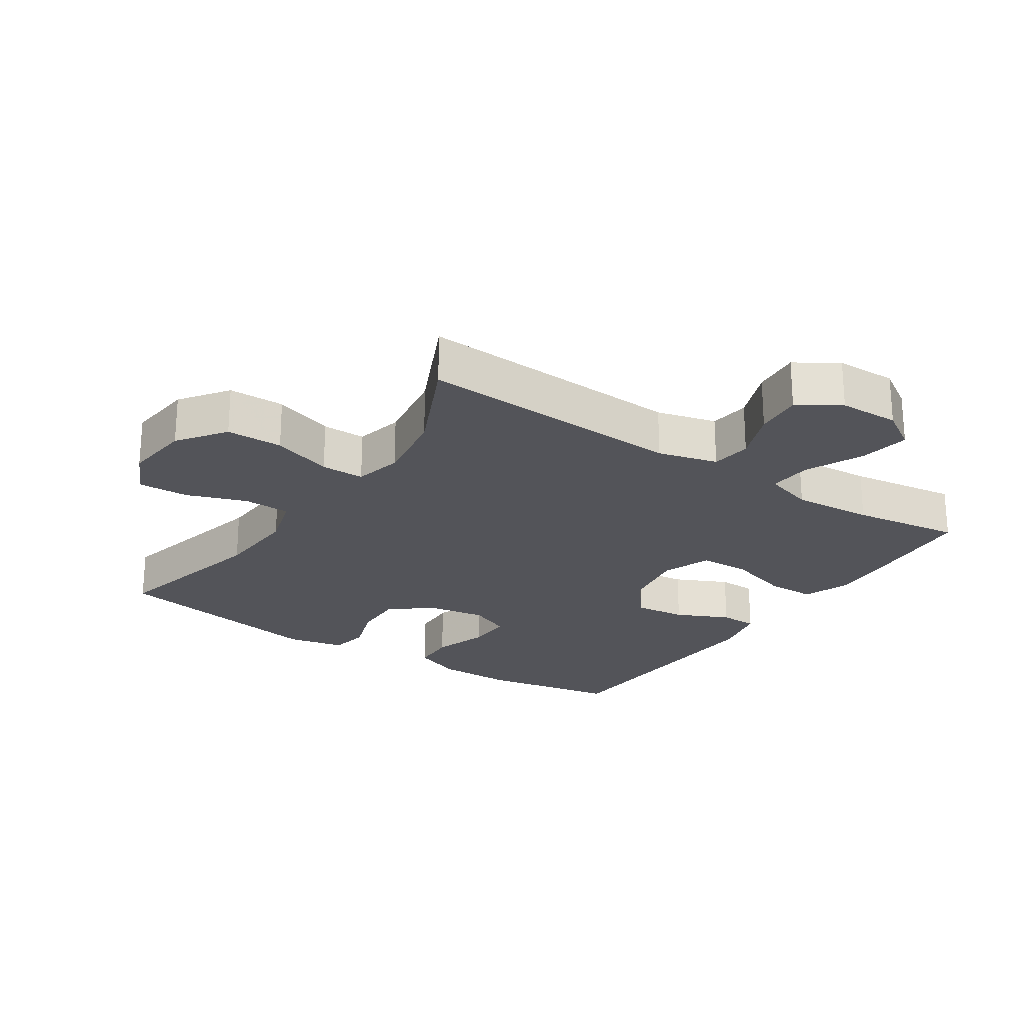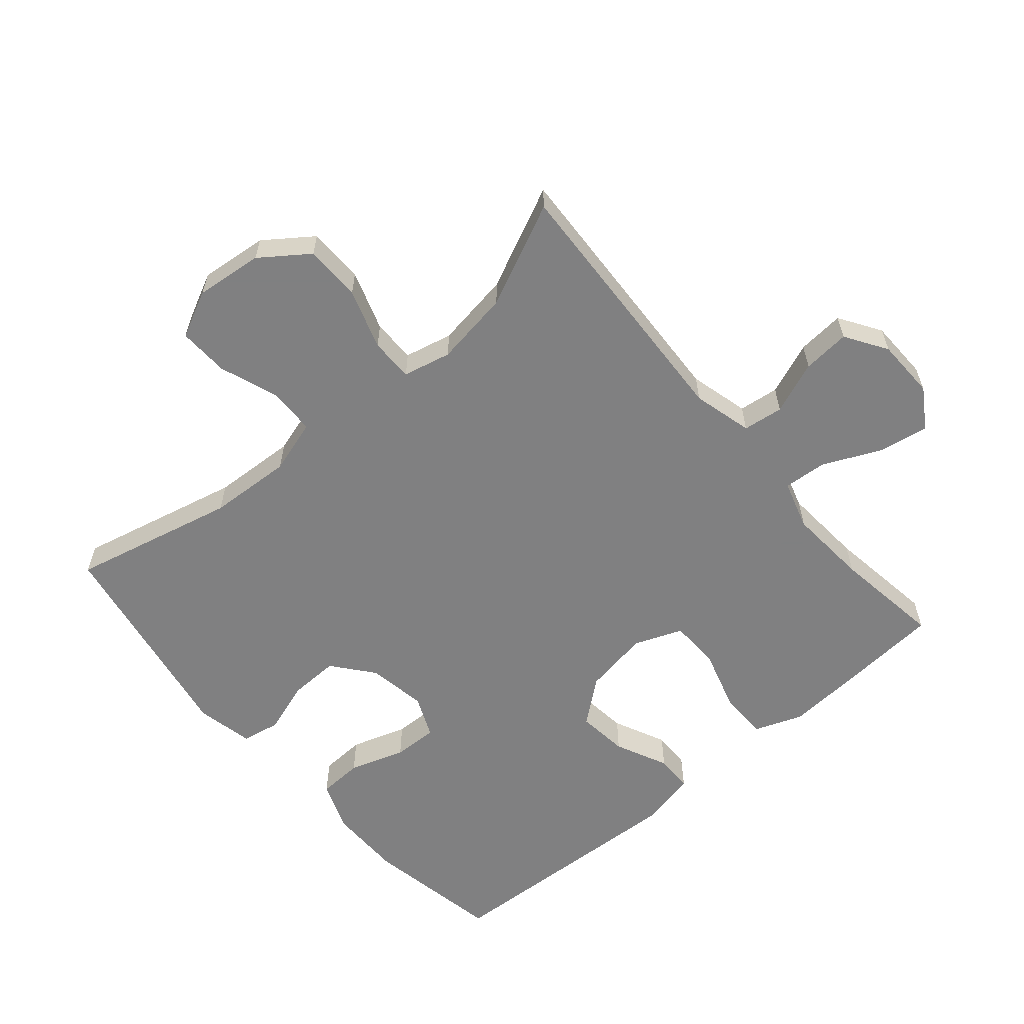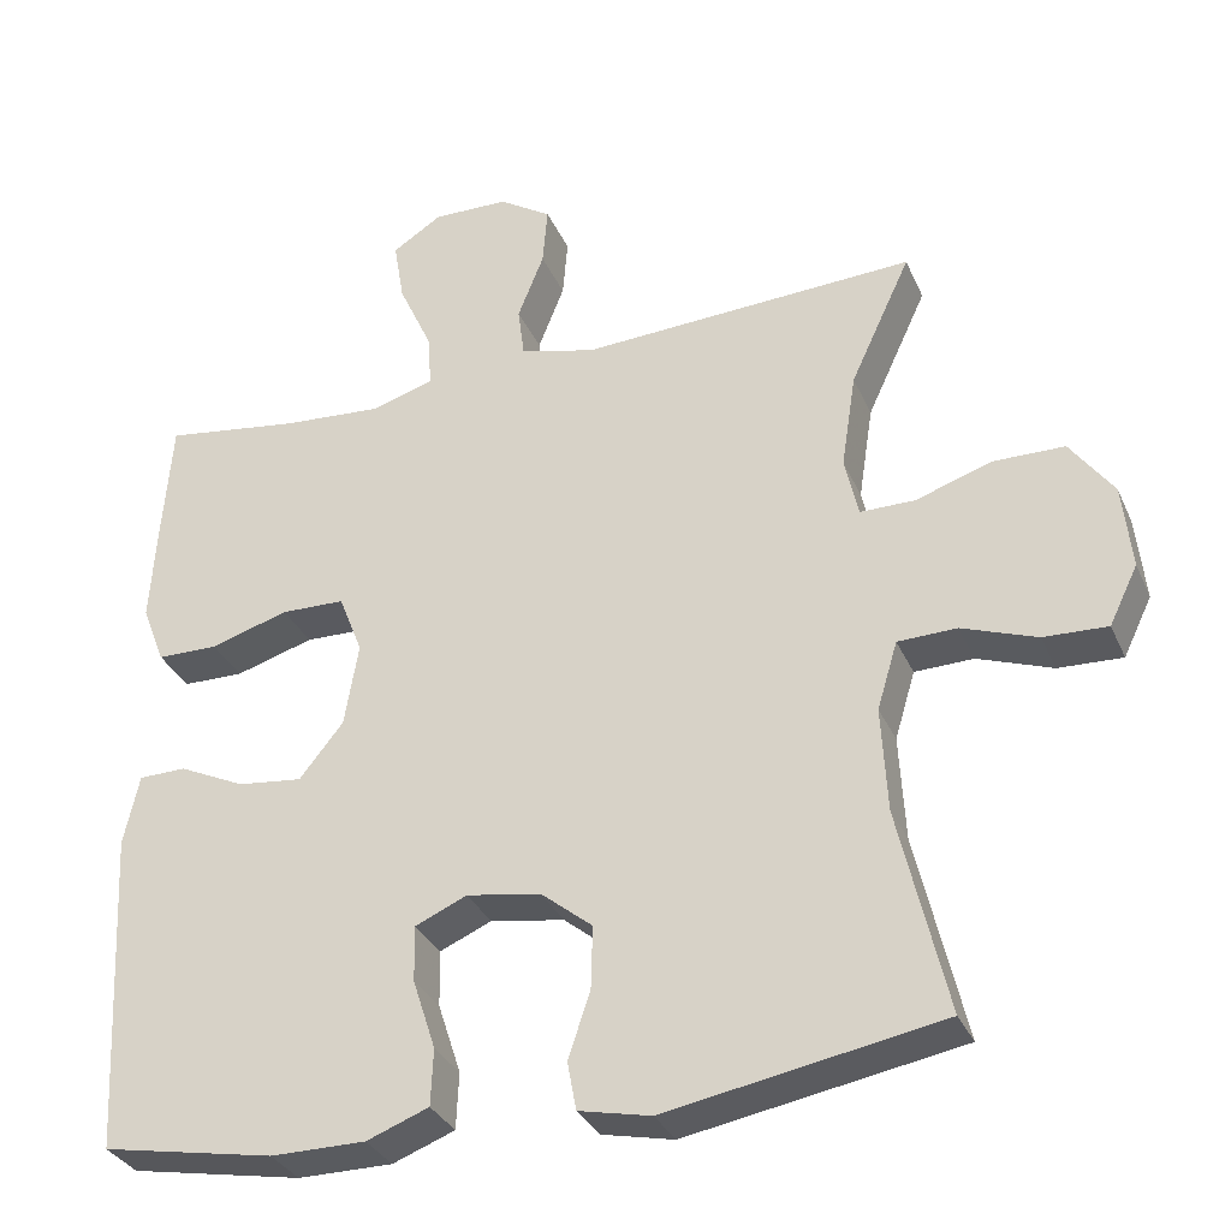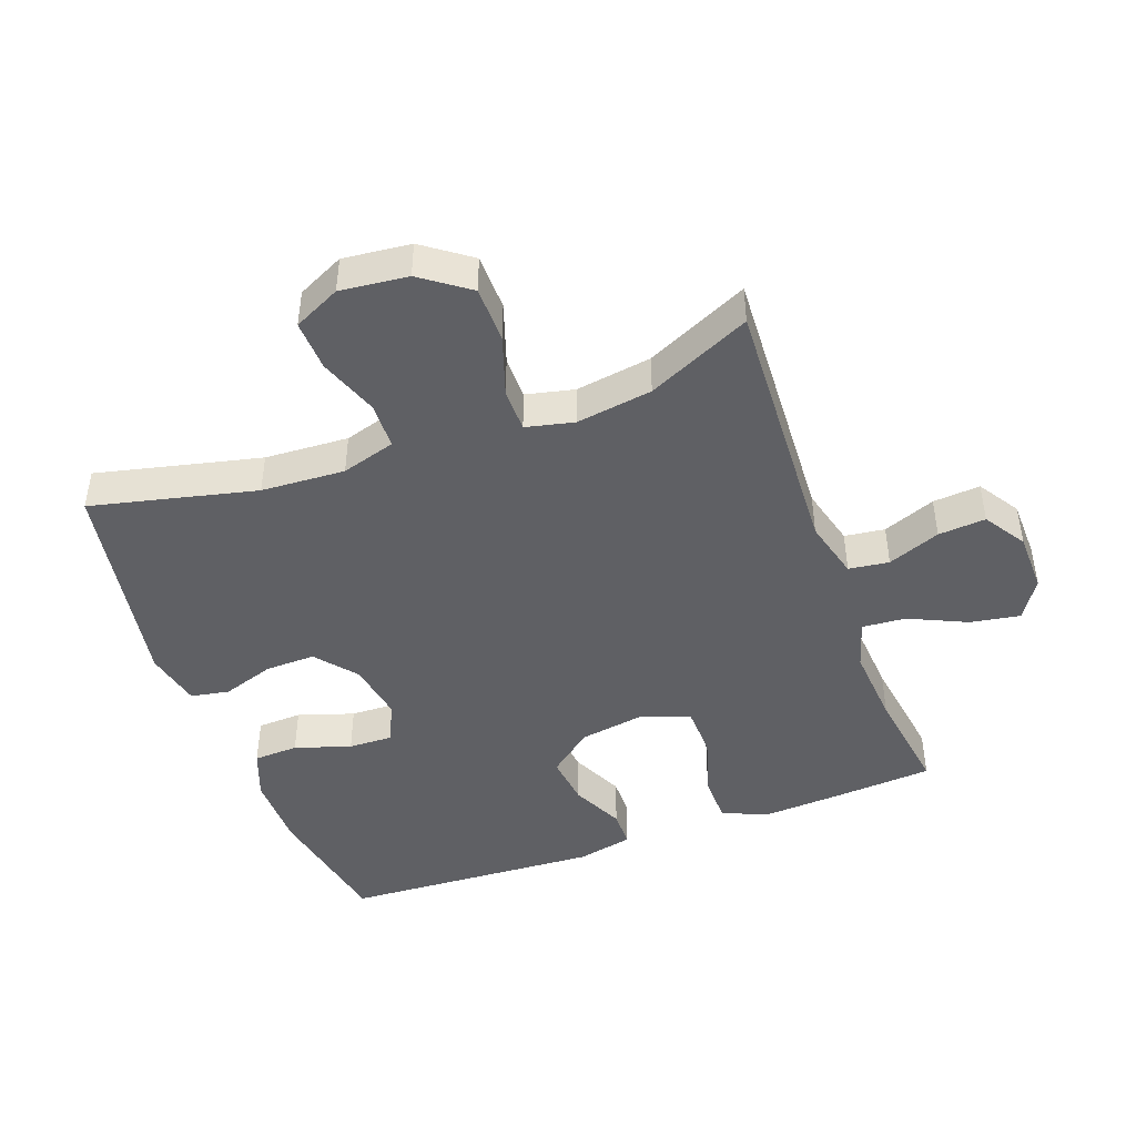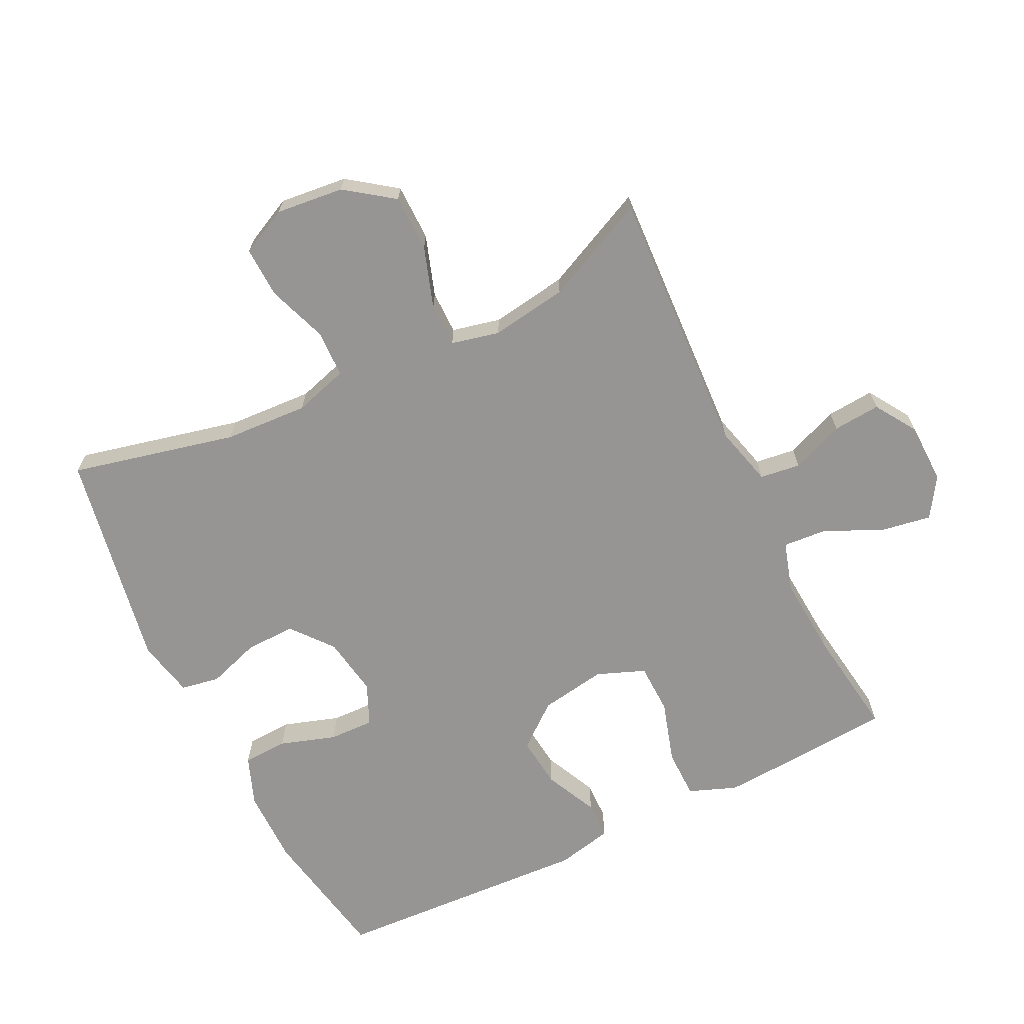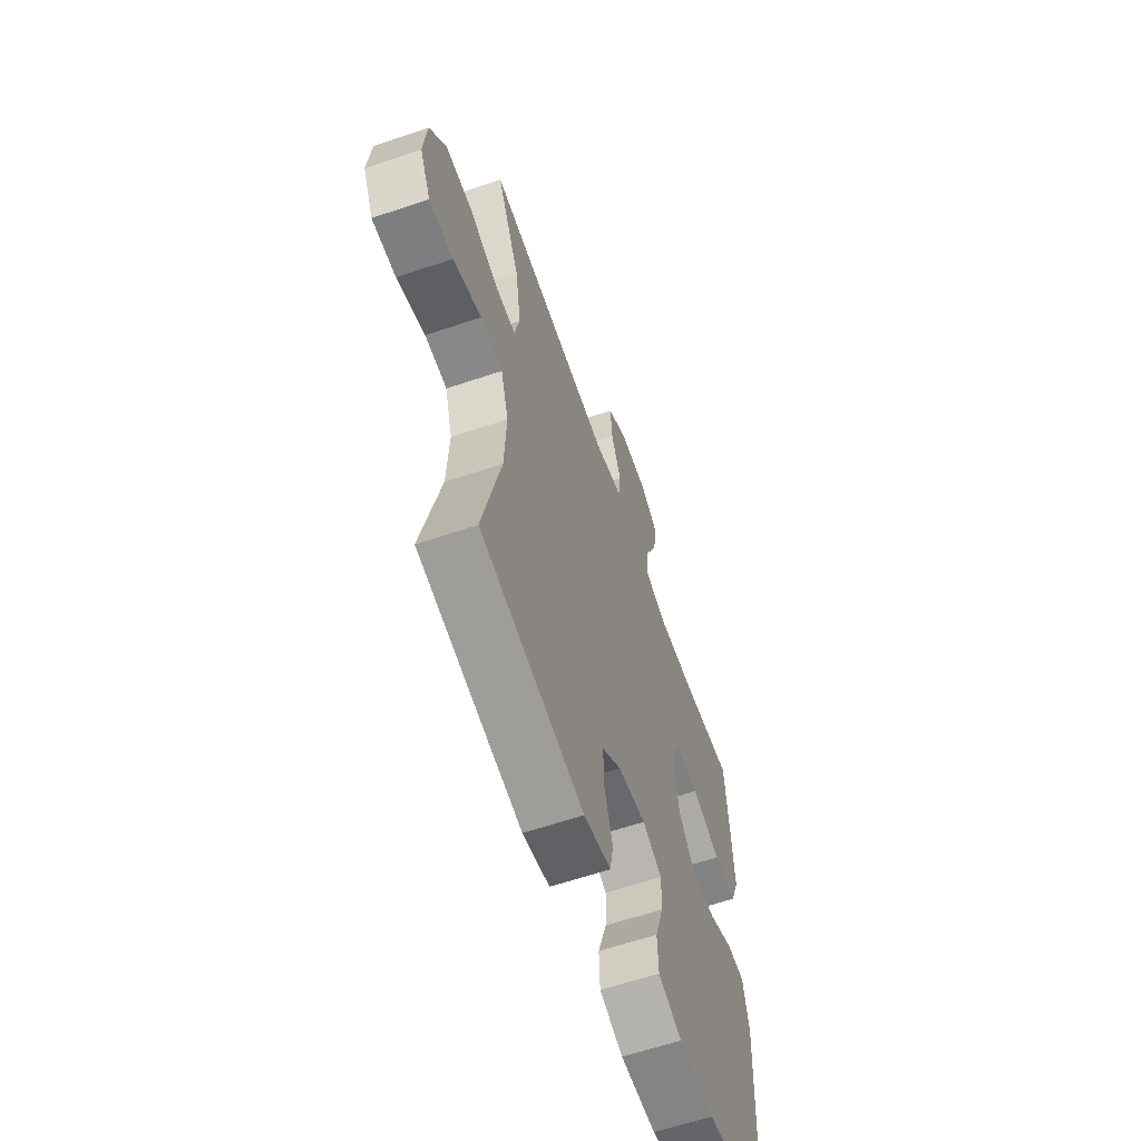
<metadata>
{"format":"obj","ext":"obj","renderer":"f3d","projection":"perspective","resolution":1024,"background":"white","views":[{"elev":-23.7,"azim":-33.7,"up":"+Y"},{"elev":-60.0,"azim":-49.5,"up":"+Y"},{"elev":-32.4,"azim":-158.9,"up":"+Z"},{"elev":-44.8,"azim":-69.9,"up":"+Y"},{"elev":-67.6,"azim":-63.9,"up":"+Y"},{"elev":-61.3,"azim":-71.0,"up":"+Z"}]}
</metadata>
<code>
v 0.5 0.07 -0.5
v 0.289 0.07 -0.539
v 0.173 0.07 -0.539
v 0.097 0.07 -0.51
v 0.094 0.07 -0.441
v 0.122 0.07 -0.355
v 0.124 0.07 -0.286
v 0.06 0.07 -0.258
v -0.031 0.07 -0.273
v -0.094 0.07 -0.324
v -0.092 0.07 -0.401
v -0.065 0.07 -0.482
v -0.076 0.07 -0.541
v -0.164 0.07 -0.56
v -0.5 0.07 -0.5
v -0.441 0.07 -0.247
v -0.434 0.07 -0.118
v -0.459 0.07 -0.035
v -0.531 0.07 -0.033
v -0.623 0.07 -0.066
v -0.701 0.07 -0.069
v -0.736 0.07 0.003
v -0.725 0.07 0.107
v -0.672 0.07 0.18
v -0.585 0.07 0.181
v -0.492 0.07 0.15
v -0.425 0.07 0.15
v -0.408 0.07 0.224
v -0.426 0.07 0.341
v -0.5 0.07 0.5
v -0.088 0.07 0.479
v 0.004 0.07 0.503
v 0.012 0.07 0.565
v -0.02 0.07 0.646
v -0.026 0.07 0.719
v 0.038 0.07 0.76
v 0.131 0.07 0.762
v 0.192 0.07 0.723
v 0.179 0.07 0.646
v 0.138 0.07 0.557
v 0.133 0.07 0.49
v 0.209 0.07 0.467
v 0.333 0.07 0.476
v 0.5 0.07 0.5
v 0.512 0.07 0.342
v 0.519 0.07 0.228
v 0.491 0.07 0.155
v 0.416 0.07 0.154
v 0.32 0.07 0.183
v 0.242 0.07 0.181
v 0.213 0.07 0.107
v 0.23 0.07 0.005
v 0.284 0.07 -0.062
v 0.363 0.07 -0.053
v 0.444 0.07 -0.015
v 0.502 0.07 -0.016
v 0.521 0.07 -0.102
v 0.5 0 -0.5
v 0.289 0 -0.539
v 0.173 0 -0.539
v 0.097 0 -0.51
v 0.094 0 -0.441
v 0.122 0 -0.355
v 0.124 0 -0.286
v 0.06 0 -0.258
v -0.031 0 -0.273
v -0.094 0 -0.324
v -0.092 0 -0.401
v -0.065 0 -0.482
v -0.076 0 -0.541
v -0.164 0 -0.56
v -0.5 0 -0.5
v -0.441 0 -0.247
v -0.434 0 -0.118
v -0.459 0 -0.035
v -0.531 0 -0.033
v -0.623 0 -0.066
v -0.701 0 -0.069
v -0.736 0 0.003
v -0.725 0 0.107
v -0.672 0 0.18
v -0.585 0 0.181
v -0.492 0 0.15
v -0.425 0 0.15
v -0.408 0 0.224
v -0.426 0 0.341
v -0.5 0 0.5
v -0.088 0 0.479
v 0.004 0 0.503
v 0.012 0 0.565
v -0.02 0 0.646
v -0.026 0 0.719
v 0.038 0 0.76
v 0.131 0 0.762
v 0.192 0 0.723
v 0.179 0 0.646
v 0.138 0 0.557
v 0.133 0 0.49
v 0.209 0 0.467
v 0.333 0 0.476
v 0.5 0 0.5
v 0.512 0 0.342
v 0.519 0 0.228
v 0.491 0 0.155
v 0.416 0 0.154
v 0.32 0 0.183
v 0.242 0 0.181
v 0.213 0 0.107
v 0.23 0 0.005
v 0.284 0 -0.062
v 0.363 0 -0.053
v 0.444 0 -0.015
v 0.502 0 -0.016
v 0.521 0 -0.102
f 4 5 6
f 3 4 6
f 2 3 6
f 1 2 6
f 57 1 6
f 56 57 6
f 55 56 6
f 54 55 6
f 53 54 6 7
f 52 53 7 8
f 51 52 8 9
f 50 51 9 10
f 47 48 49
f 46 47 49
f 45 46 49
f 44 45 49
f 43 44 49
f 42 43 49 50
f 41 42 50 10
f 38 39 40
f 37 38 40
f 36 37 40
f 35 36 40
f 34 35 40
f 33 34 40
f 40 41 10
f 33 40 10
f 32 33 10
f 29 30 31
f 31 32 10
f 29 31 10
f 28 29 10
f 24 25 26
f 23 24 26
f 22 23 26
f 21 22 26
f 20 21 26
f 19 20 26
f 18 19 26 27
f 28 10 11
f 27 28 11
f 18 27 11
f 17 18 11
f 14 15 16
f 14 16 17
f 13 14 17
f 12 13 17
f 11 12 17
f 63 62 61
f 63 61 60
f 63 60 59
f 63 59 58
f 63 58 114
f 63 114 113
f 63 113 112
f 63 112 111
f 64 63 111 110
f 65 64 110 109
f 66 65 109 108
f 67 66 108 107
f 106 105 104
f 106 104 103
f 106 103 102
f 106 102 101
f 106 101 100
f 107 106 100 99
f 67 107 99 98
f 97 96 95
f 97 95 94
f 97 94 93
f 97 93 92
f 97 92 91
f 97 91 90
f 67 98 97
f 67 97 90
f 67 90 89
f 88 87 86
f 67 89 88
f 67 88 86
f 67 86 85
f 83 82 81
f 83 81 80
f 83 80 79
f 83 79 78
f 83 78 77
f 83 77 76
f 84 83 76 75
f 68 67 85
f 68 85 84
f 68 84 75
f 68 75 74
f 73 72 71
f 74 73 71
f 74 71 70
f 74 70 69
f 74 69 68
f 1 58 59 2
f 2 59 60 3
f 3 60 61 4
f 4 61 62 5
f 5 62 63 6
f 6 63 64 7
f 7 64 65 8
f 8 65 66 9
f 9 66 67 10
f 10 67 68 11
f 11 68 69 12
f 12 69 70 13
f 13 70 71 14
f 14 71 72 15
f 15 72 73 16
f 16 73 74 17
f 17 74 75 18
f 18 75 76 19
f 19 76 77 20
f 20 77 78 21
f 21 78 79 22
f 22 79 80 23
f 23 80 81 24
f 24 81 82 25
f 25 82 83 26
f 26 83 84 27
f 27 84 85 28
f 28 85 86 29
f 29 86 87 30
f 30 87 88 31
f 31 88 89 32
f 32 89 90 33
f 33 90 91 34
f 34 91 92 35
f 35 92 93 36
f 36 93 94 37
f 37 94 95 38
f 38 95 96 39
f 39 96 97 40
f 40 97 98 41
f 41 98 99 42
f 42 99 100 43
f 43 100 101 44
f 44 101 102 45
f 45 102 103 46
f 46 103 104 47
f 47 104 105 48
f 48 105 106 49
f 49 106 107 50
f 50 107 108 51
f 51 108 109 52
f 52 109 110 53
f 53 110 111 54
f 54 111 112 55
f 55 112 113 56
f 56 113 114 57
f 57 114 58 1

</code>
